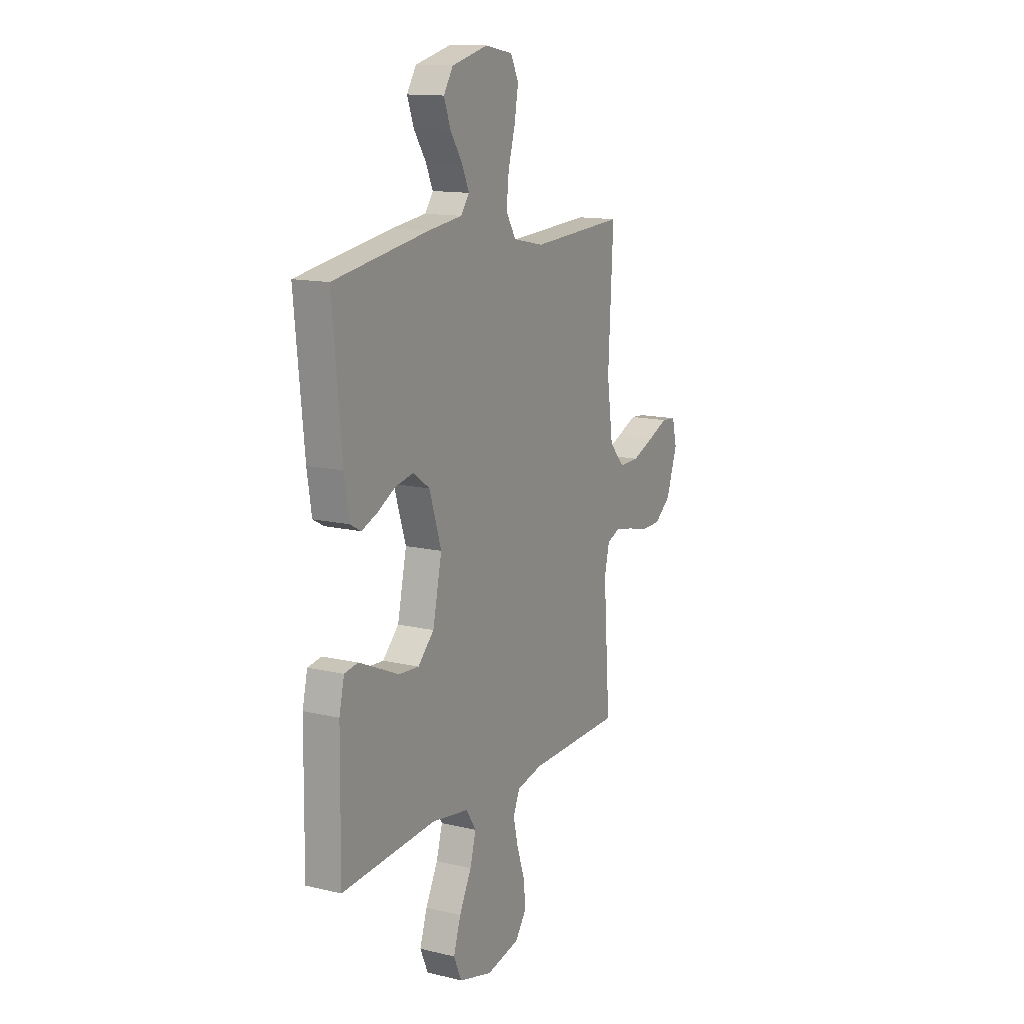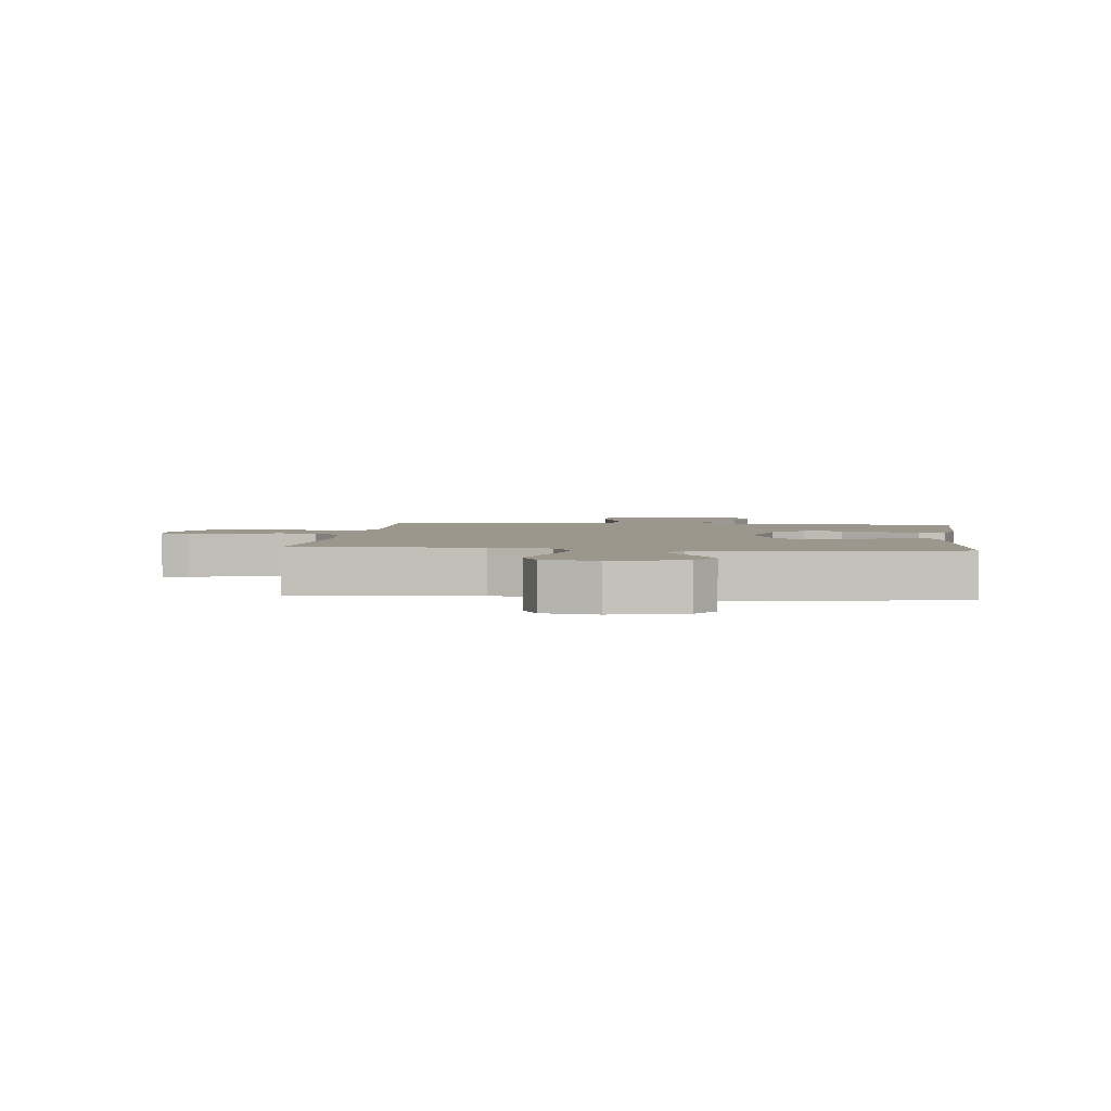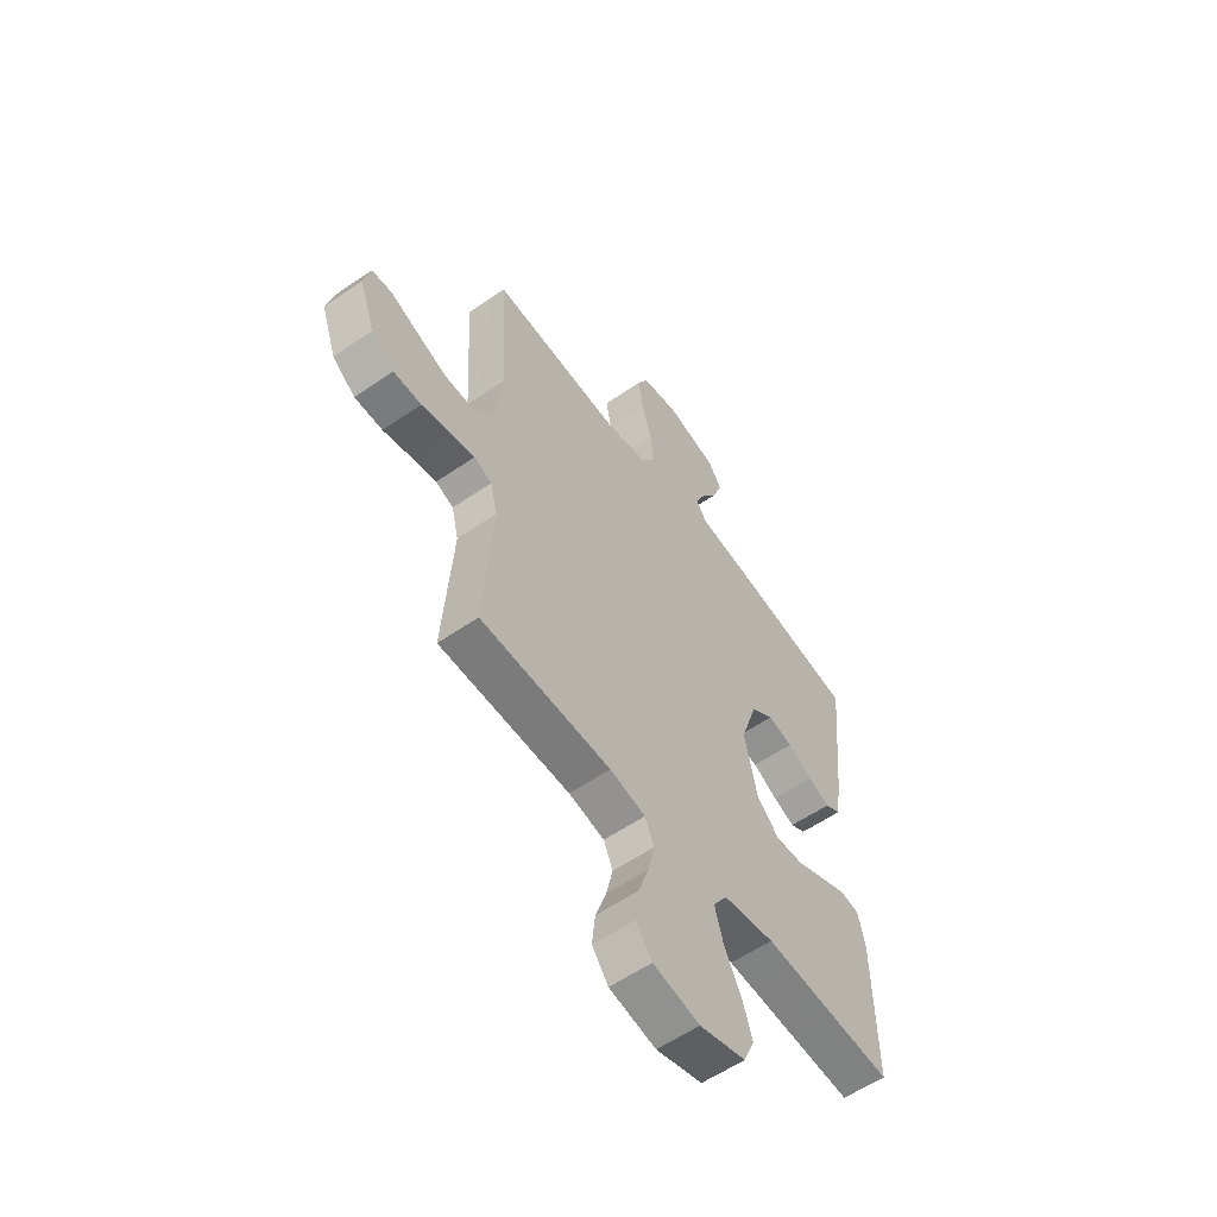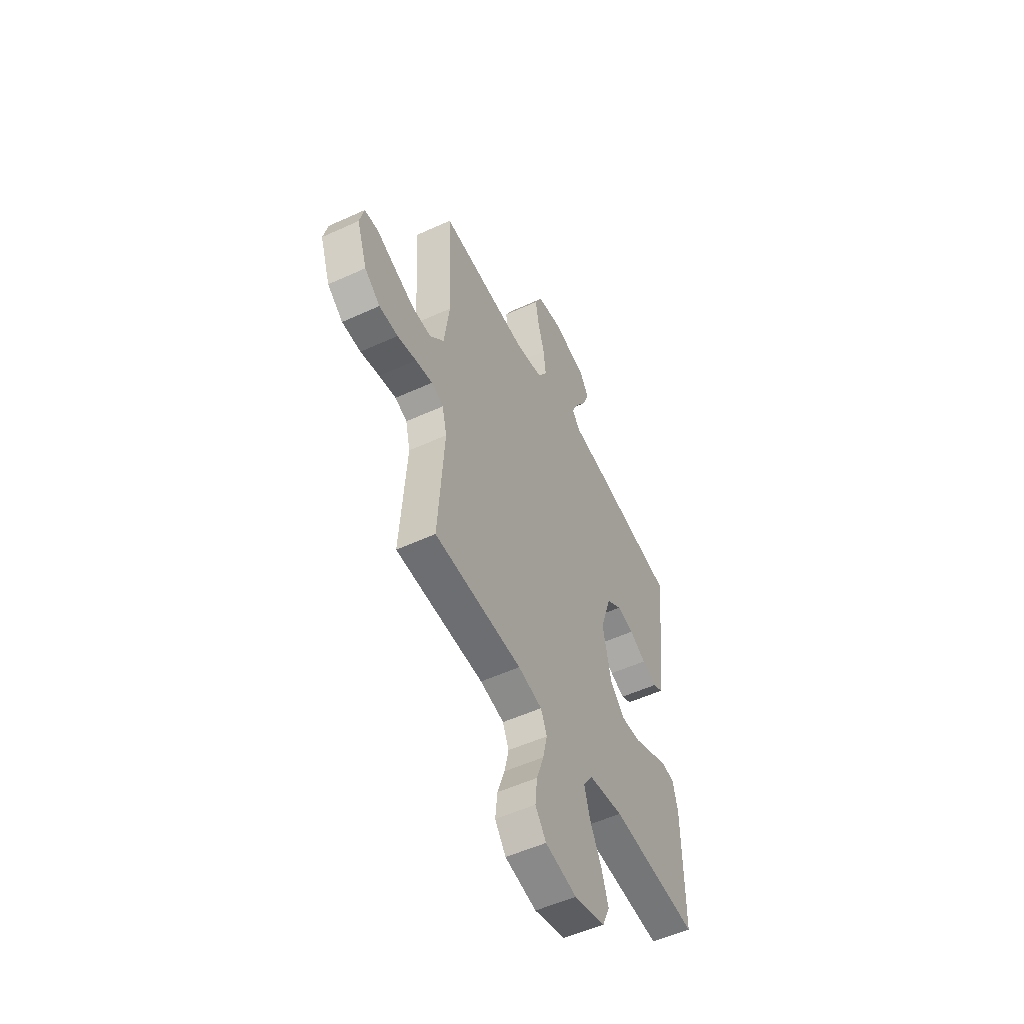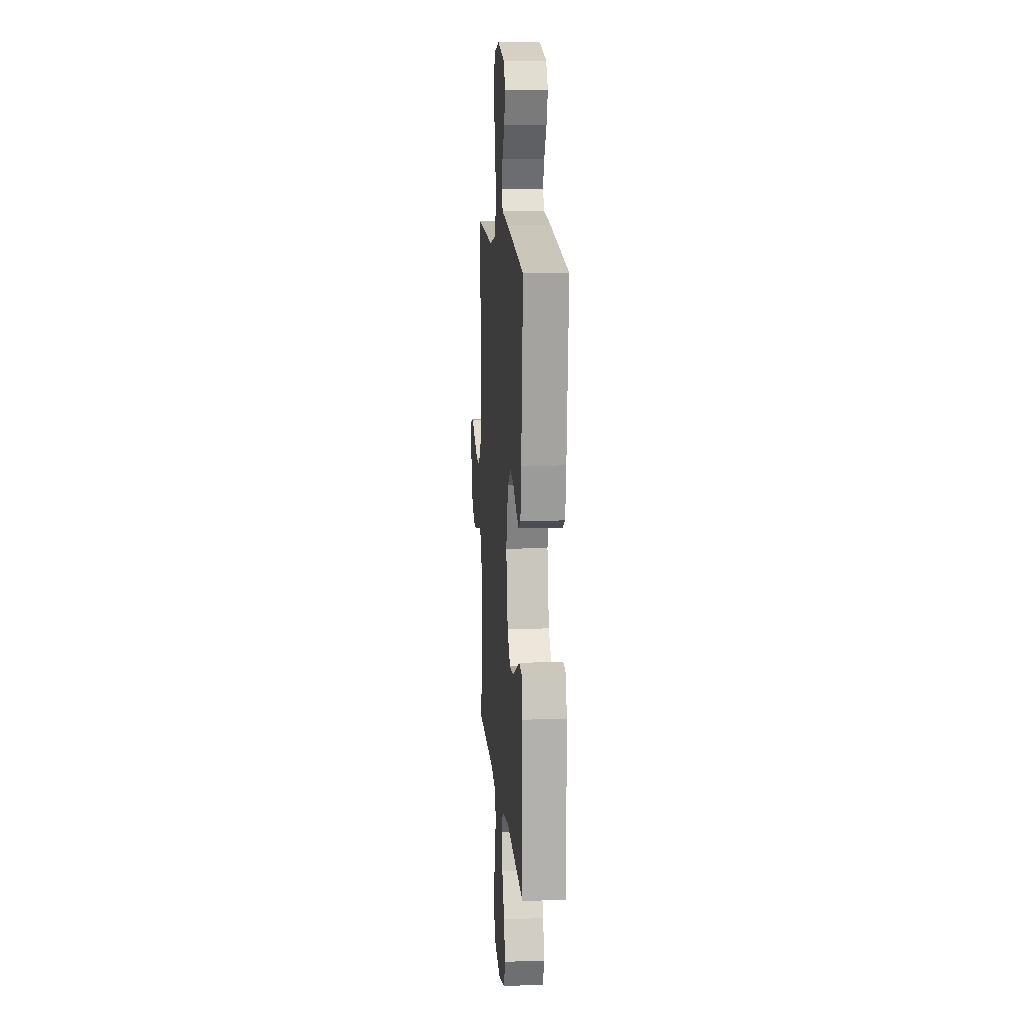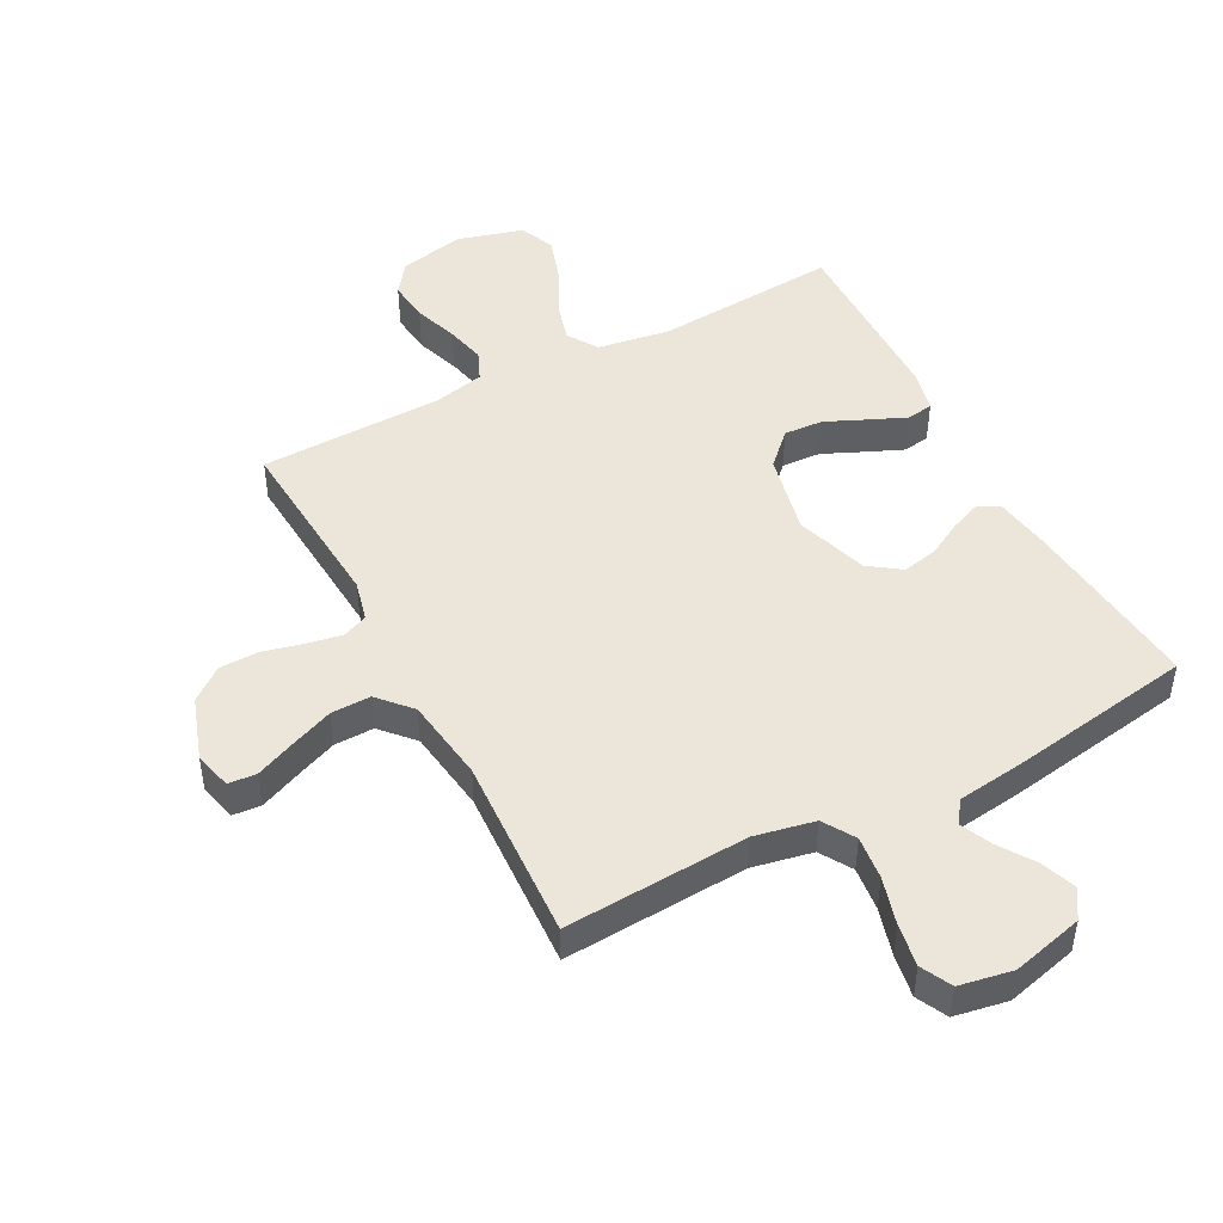
<metadata>
{"format":"obj","ext":"obj","renderer":"f3d","projection":"perspective","resolution":1024,"background":"white","views":[{"elev":13.6,"azim":118.1,"up":"+Z"},{"elev":2.8,"azim":6.4,"up":"+Y"},{"elev":-57.6,"azim":-54.4,"up":"+Z"},{"elev":-53.4,"azim":-63.9,"up":"+Z"},{"elev":11.9,"azim":85.5,"up":"+Z"},{"elev":47.2,"azim":-27.9,"up":"+Y"}]}
</metadata>
<code>
v 0.5 0.07 0.5
v 0.47 0.07 0.2
v 0.456 0.07 0.11
v 0.421 0.07 0.091
v 0.371 0.07 0.111
v 0.314 0.07 0.142
v 0.256 0.07 0.154
v 0.204 0.07 0.117
v 0.166 0.07 0
v 0.195 0.07 -0.133
v 0.246 0.07 -0.184
v 0.31 0.07 -0.18
v 0.377 0.07 -0.15
v 0.437 0.07 -0.124
v 0.48 0.07 -0.131
v 0.496 0.07 -0.2
v 0.5 0.07 -0.5
v 0.2 0.07 -0.479
v 0.082 0.07 -0.498
v 0.05 0.07 -0.547
v 0.069 0.07 -0.614
v 0.108 0.07 -0.69
v 0.131 0.07 -0.761
v 0.106 0.07 -0.818
v 0 0.07 -0.848
v -0.107 0.07 -0.826
v -0.144 0.07 -0.776
v -0.137 0.07 -0.709
v -0.112 0.07 -0.637
v -0.097 0.07 -0.572
v -0.118 0.07 -0.524
v -0.2 0.07 -0.506
v -0.5 0.07 -0.5
v -0.479 0.07 -0.2
v -0.495 0.07 -0.134
v -0.536 0.07 -0.117
v -0.594 0.07 -0.128
v -0.659 0.07 -0.144
v -0.723 0.07 -0.143
v -0.776 0.07 -0.102
v -0.811 0.07 0
v -0.796 0.07 0.062
v -0.75 0.07 0.066
v -0.686 0.07 0.039
v -0.616 0.07 0.011
v -0.551 0.07 0.01
v -0.503 0.07 0.063
v -0.484 0.07 0.2
v -0.5 0.07 0.5
v -0.2 0.07 0.483
v -0.102 0.07 0.503
v -0.07 0.07 0.555
v -0.078 0.07 0.626
v -0.1 0.07 0.703
v -0.112 0.07 0.773
v -0.087 0.07 0.823
v 0 0.07 0.839
v 0.116 0.07 0.81
v 0.146 0.07 0.763
v 0.125 0.07 0.706
v 0.087 0.07 0.649
v 0.064 0.07 0.598
v 0.09 0.07 0.562
v 0.2 0.07 0.548
v 0.5 0 0.5
v 0.47 0 0.2
v 0.456 0 0.11
v 0.421 0 0.091
v 0.371 0 0.111
v 0.314 0 0.142
v 0.256 0 0.154
v 0.204 0 0.117
v 0.166 0 0
v 0.195 0 -0.133
v 0.246 0 -0.184
v 0.31 0 -0.18
v 0.377 0 -0.15
v 0.437 0 -0.124
v 0.48 0 -0.131
v 0.496 0 -0.2
v 0.5 0 -0.5
v 0.2 0 -0.479
v 0.082 0 -0.498
v 0.05 0 -0.547
v 0.069 0 -0.614
v 0.108 0 -0.69
v 0.131 0 -0.761
v 0.106 0 -0.818
v 0 0 -0.848
v -0.107 0 -0.826
v -0.144 0 -0.776
v -0.137 0 -0.709
v -0.112 0 -0.637
v -0.097 0 -0.572
v -0.118 0 -0.524
v -0.2 0 -0.506
v -0.5 0 -0.5
v -0.479 0 -0.2
v -0.495 0 -0.134
v -0.536 0 -0.117
v -0.594 0 -0.128
v -0.659 0 -0.144
v -0.723 0 -0.143
v -0.776 0 -0.102
v -0.811 0 0
v -0.796 0 0.062
v -0.75 0 0.066
v -0.686 0 0.039
v -0.616 0 0.011
v -0.551 0 0.01
v -0.503 0 0.063
v -0.484 0 0.2
v -0.5 0 0.5
v -0.2 0 0.483
v -0.102 0 0.503
v -0.07 0 0.555
v -0.078 0 0.626
v -0.1 0 0.703
v -0.112 0 0.773
v -0.087 0 0.823
v 0 0 0.839
v 0.116 0 0.81
v 0.146 0 0.763
v 0.125 0 0.706
v 0.087 0 0.649
v 0.064 0 0.598
v 0.09 0 0.562
v 0.2 0 0.548
f 63 64 1 2
f 58 59 60 61
f 58 61 62
f 57 58 62
f 56 57 62
f 53 54 55 56
f 52 53 56 62
f 51 52 62 63
f 48 49 50
f 47 48 50 51
f 46 47 51 63
f 41 42 43 44
f 41 44 45
f 40 41 45 46
f 37 38 39 40
f 36 37 40 46
f 32 33 34
f 31 32 34 35
f 26 27 28 29
f 26 29 30
f 25 26 30
f 24 25 30
f 21 22 23 24
f 20 21 24 30
f 19 20 30 31
f 15 16 17 18
f 12 13 14 15
f 12 15 18 19
f 3 4 5 6
f 63 2 3 6
f 63 6 7
f 35 36 46 63
f 35 63 7 8
f 31 35 8 9
f 11 12 19 31
f 10 11 31
f 9 10 31
f 66 65 128 127
f 125 124 123 122
f 126 125 122
f 126 122 121
f 126 121 120
f 120 119 118 117
f 126 120 117 116
f 127 126 116 115
f 114 113 112
f 115 114 112 111
f 127 115 111 110
f 108 107 106 105
f 109 108 105
f 110 109 105 104
f 104 103 102 101
f 110 104 101 100
f 98 97 96
f 99 98 96 95
f 93 92 91 90
f 94 93 90
f 94 90 89
f 94 89 88
f 88 87 86 85
f 94 88 85 84
f 95 94 84 83
f 82 81 80 79
f 79 78 77 76
f 83 82 79 76
f 70 69 68 67
f 70 67 66 127
f 71 70 127
f 127 110 100 99
f 72 71 127 99
f 73 72 99 95
f 95 83 76 75
f 95 75 74
f 95 74 73
f 1 65 66 2
f 2 66 67 3
f 3 67 68 4
f 4 68 69 5
f 5 69 70 6
f 6 70 71 7
f 7 71 72 8
f 8 72 73 9
f 9 73 74 10
f 10 74 75 11
f 11 75 76 12
f 12 76 77 13
f 13 77 78 14
f 14 78 79 15
f 15 79 80 16
f 16 80 81 17
f 17 81 82 18
f 18 82 83 19
f 19 83 84 20
f 20 84 85 21
f 21 85 86 22
f 22 86 87 23
f 23 87 88 24
f 24 88 89 25
f 25 89 90 26
f 26 90 91 27
f 27 91 92 28
f 28 92 93 29
f 29 93 94 30
f 30 94 95 31
f 31 95 96 32
f 32 96 97 33
f 33 97 98 34
f 34 98 99 35
f 35 99 100 36
f 36 100 101 37
f 37 101 102 38
f 38 102 103 39
f 39 103 104 40
f 40 104 105 41
f 41 105 106 42
f 42 106 107 43
f 43 107 108 44
f 44 108 109 45
f 45 109 110 46
f 46 110 111 47
f 47 111 112 48
f 48 112 113 49
f 49 113 114 50
f 50 114 115 51
f 51 115 116 52
f 52 116 117 53
f 53 117 118 54
f 54 118 119 55
f 55 119 120 56
f 56 120 121 57
f 57 121 122 58
f 58 122 123 59
f 59 123 124 60
f 60 124 125 61
f 61 125 126 62
f 62 126 127 63
f 63 127 128 64
f 64 128 65 1

</code>
